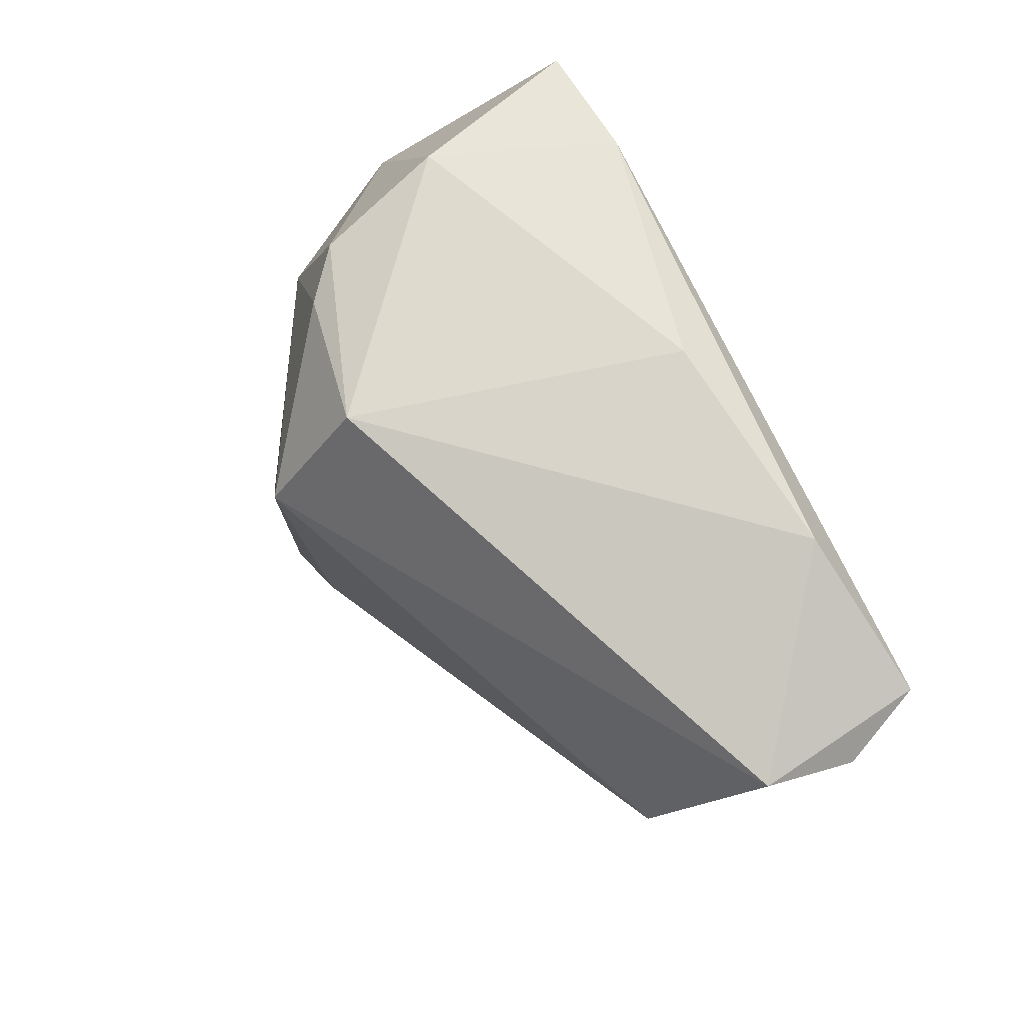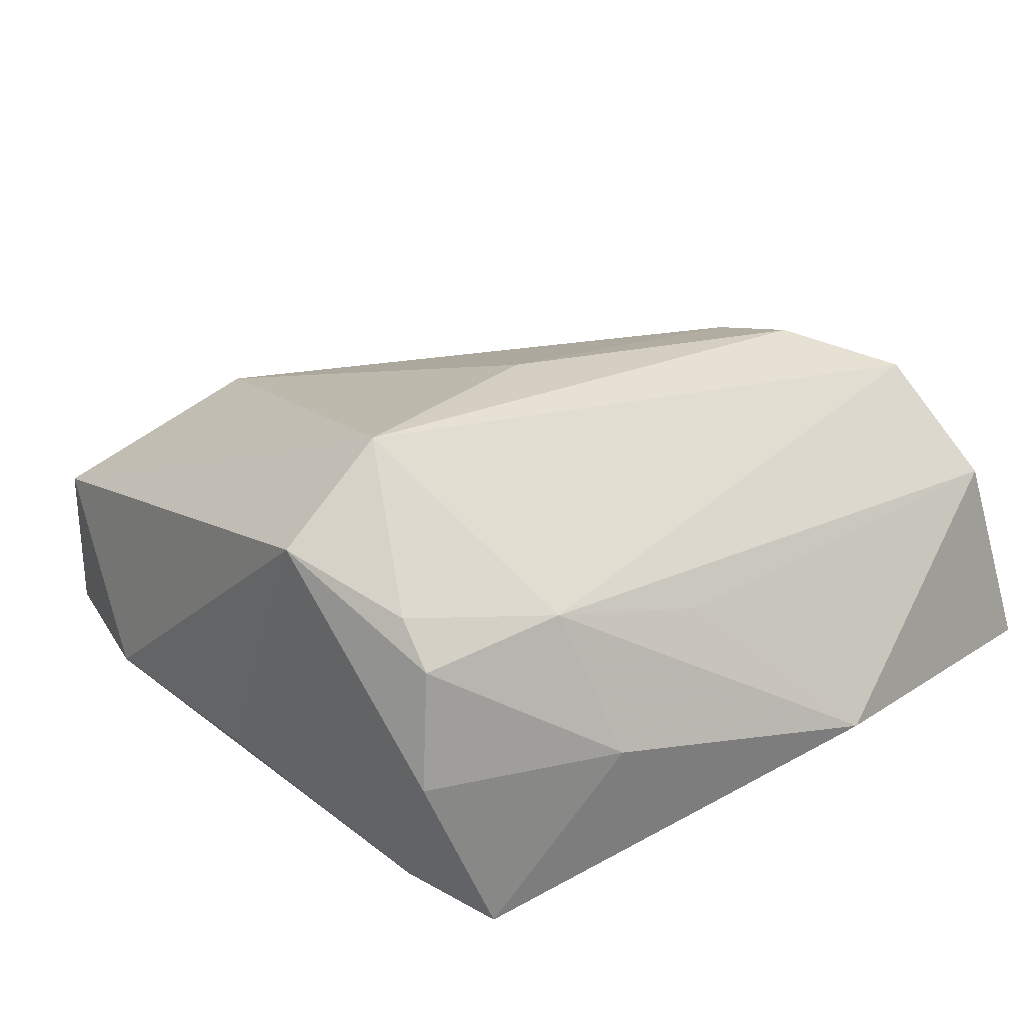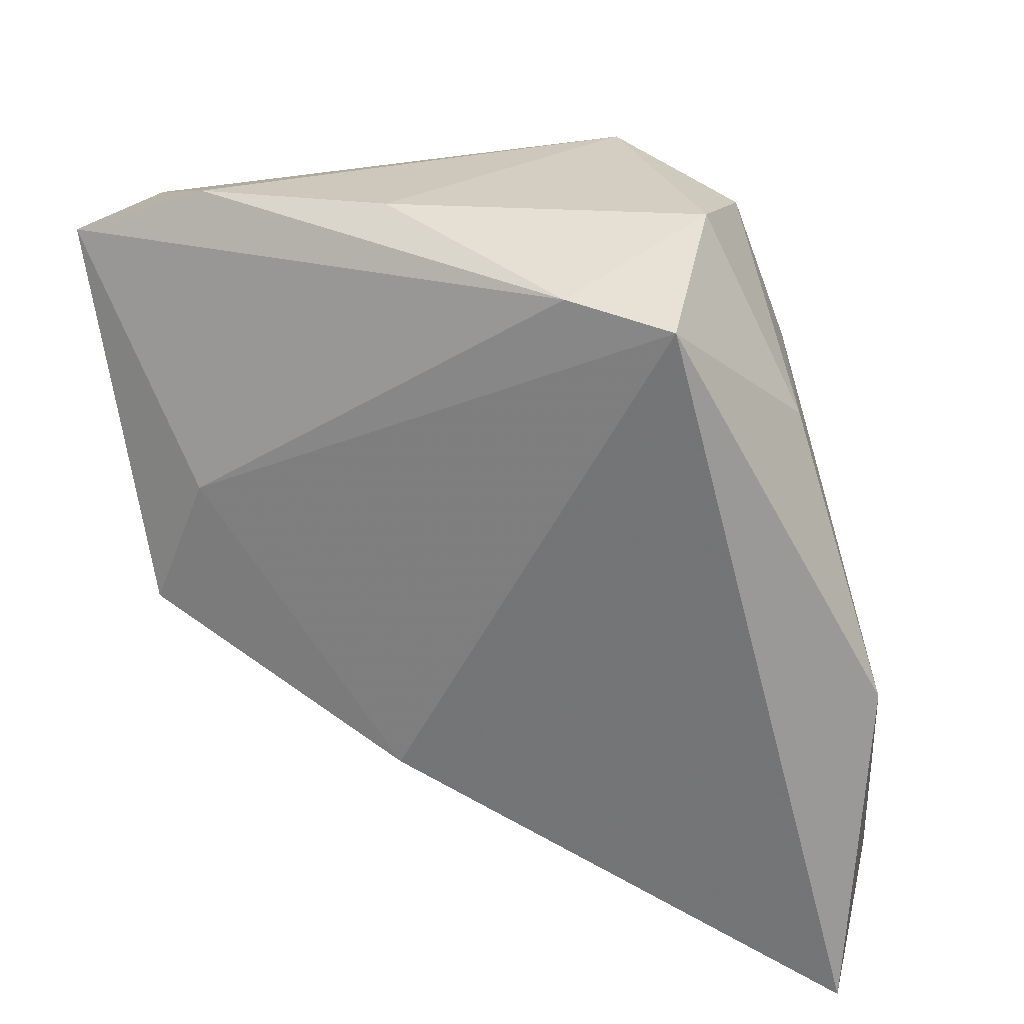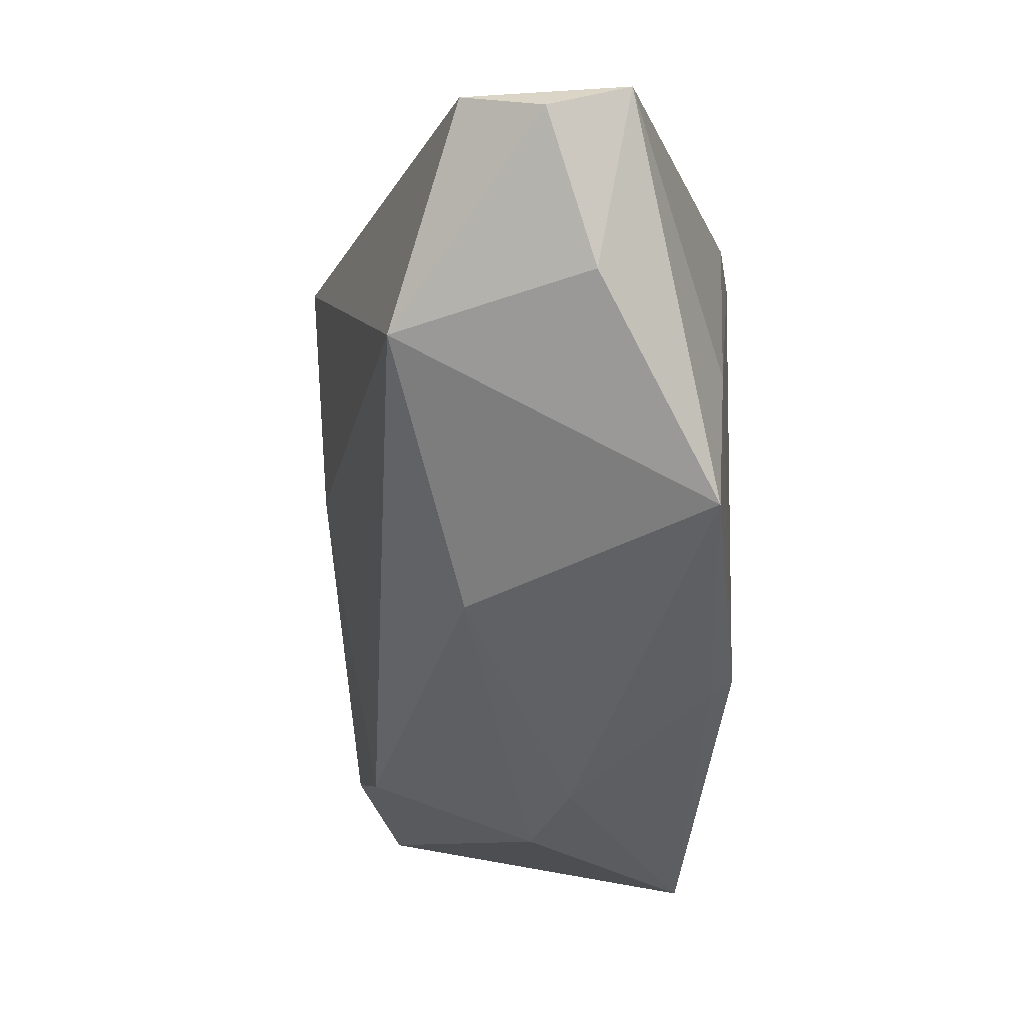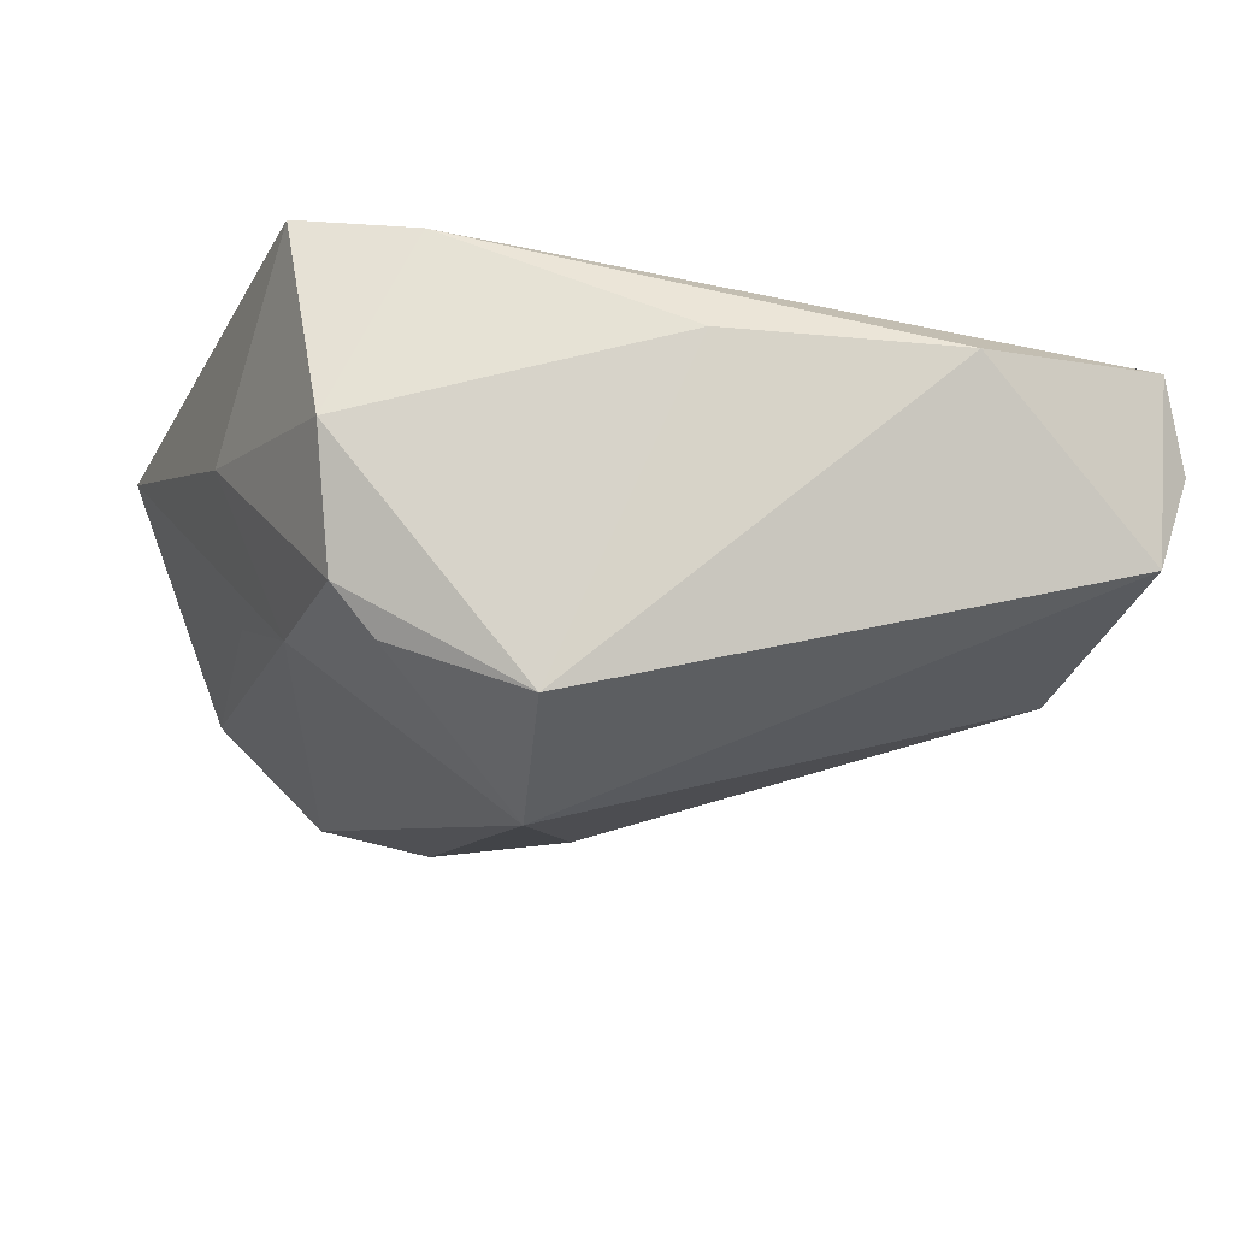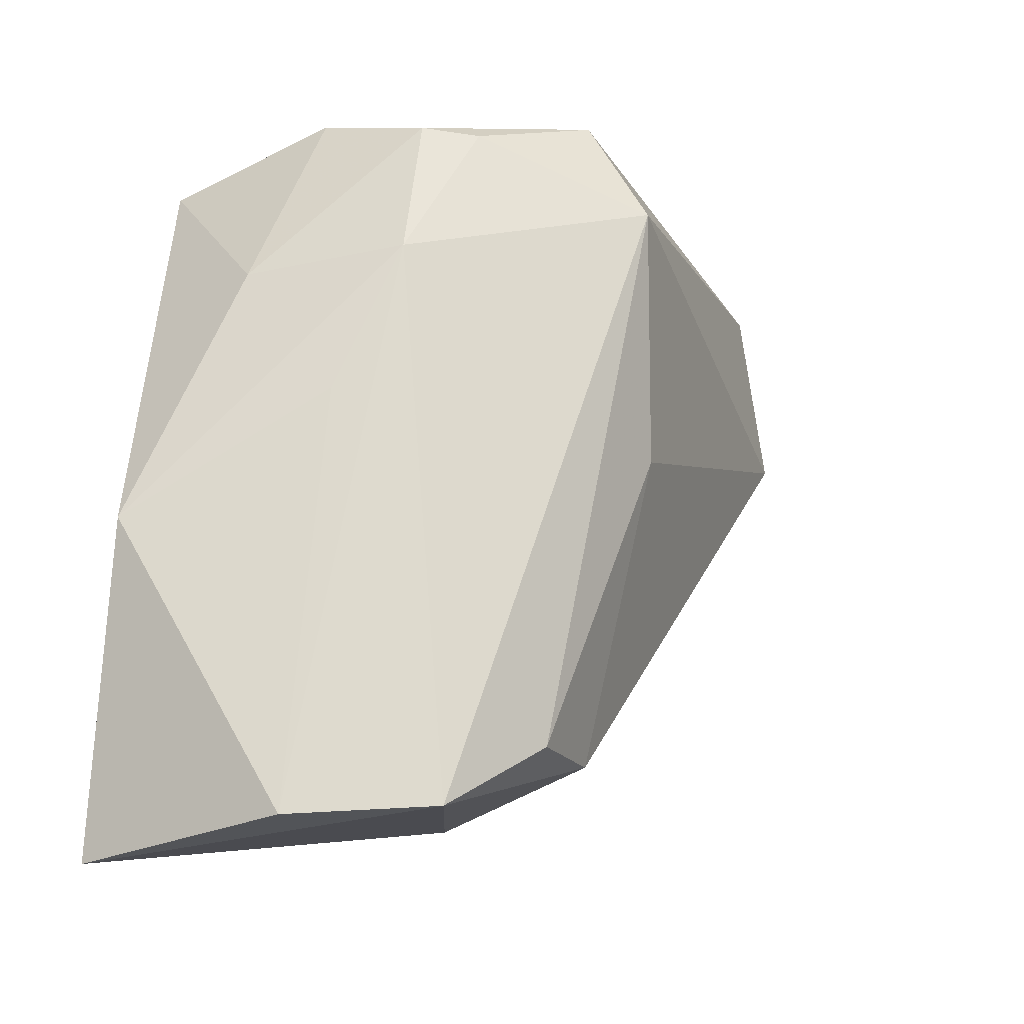
<metadata>
{"format":"obj","ext":"obj","renderer":"f3d","projection":"perspective","resolution":1024,"background":"white","views":[{"elev":71.2,"azim":57.2,"up":"+Y"},{"elev":31.4,"azim":-137.4,"up":"+Z"},{"elev":25.2,"azim":-153.4,"up":"+Y"},{"elev":-12.5,"azim":96.2,"up":"+Y"},{"elev":77.3,"azim":3.7,"up":"+Y"},{"elev":-10.8,"azim":-49.2,"up":"+Y"}]}
</metadata>
<code>
v -0.00342 -0.03666 0.0214
v -0.02655 0.03224 -0.022
v -0.0008755 0.03812 0.02044
v -0.04521 -0.04748 -0.01299
v -0.025 0.01974 0.01363
v -0.001943 0.0254 0.02983
v -0.03147 0.003122 0.009311
v 0.02574 -0.02003 0.006845
v 0.0315 0.003591 -0.022
v 0.001634 -0.03872 -0.002634
v -0.0196 0.03532 0.0113
v -0.0398 -0.04293 0.0111
v -0.005923 -0.04324 0.002795
v 0.04565 0.005341 0.01253
v 0.03847 -0.01198 -0.02157
v 0.05061 0.01015 -0.009833
v 0.05224 0.02898 -0.0137
v -0.03315 0.01766 -0.002524
v -0.01407 0.03357 -0.02151
v -0.04585 -0.01098 -0.008155
v 0.0351 0.03576 -0.01281
v -0.02152 0.03812 -0.002338
v 0.006251 -0.02738 -0.01949
v -0.02734 -0.04195 0.02223
v -0.01453 -0.03532 0.02522
v 0.05491 0.0263 -0.005007
v -0.01523 0.03443 0.01604
v 0.05254 0.02847 0.004152
v 0.001623 -0.002303 0.02718
v 0.01143 0.03756 -0.0127
v 0.005906 -0.0258 -0.022
f 26 28 14
f 17 28 26
f 14 29 1
f 5 11 18
f 4 24 12
f 24 5 12
f 16 15 17
f 17 26 16
f 14 15 16
f 16 26 14
f 17 19 21
f 21 19 30
f 21 28 17
f 3 28 21
f 21 30 3
f 17 15 9
f 9 19 17
f 2 19 9
f 24 1 25
f 25 1 29
f 8 15 14
f 14 1 8
f 13 24 4
f 13 1 24
f 13 8 1
f 6 5 24
f 24 25 6
f 6 25 29
f 6 29 14
f 6 28 3
f 14 28 6
f 2 18 22
f 22 18 11
f 22 11 3
f 22 19 2
f 30 19 22
f 3 30 22
f 7 12 5
f 15 8 10
f 8 13 10
f 10 23 15
f 10 13 4
f 4 23 10
f 27 11 5
f 5 6 27
f 3 11 27
f 27 6 3
f 12 7 20
f 20 18 2
f 4 12 20
f 5 18 20
f 20 7 5
f 20 2 4
f 15 23 31
f 2 9 31
f 31 9 15
f 4 2 31
f 31 23 4

</code>
